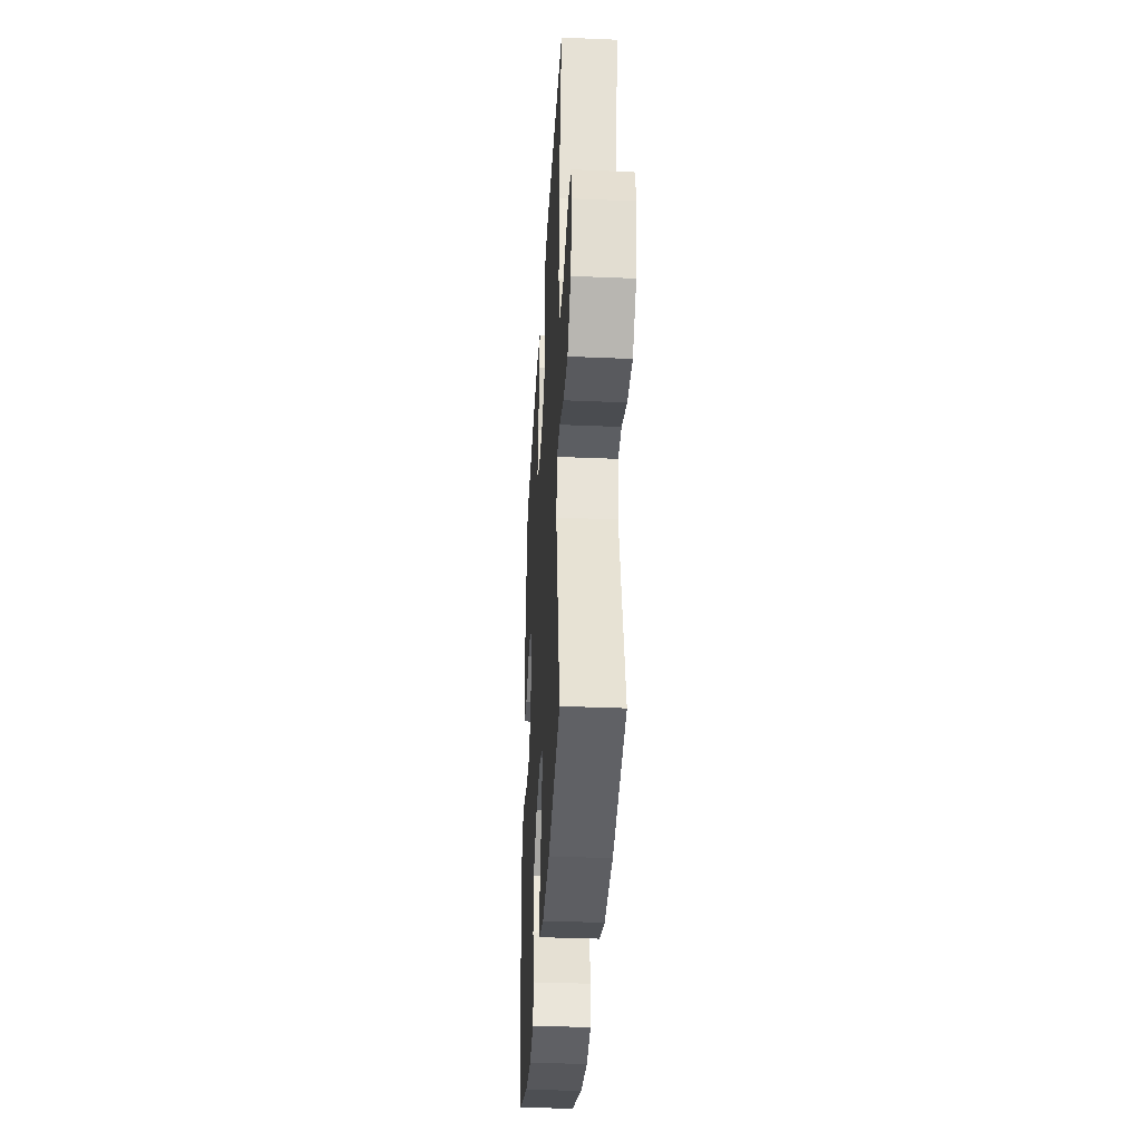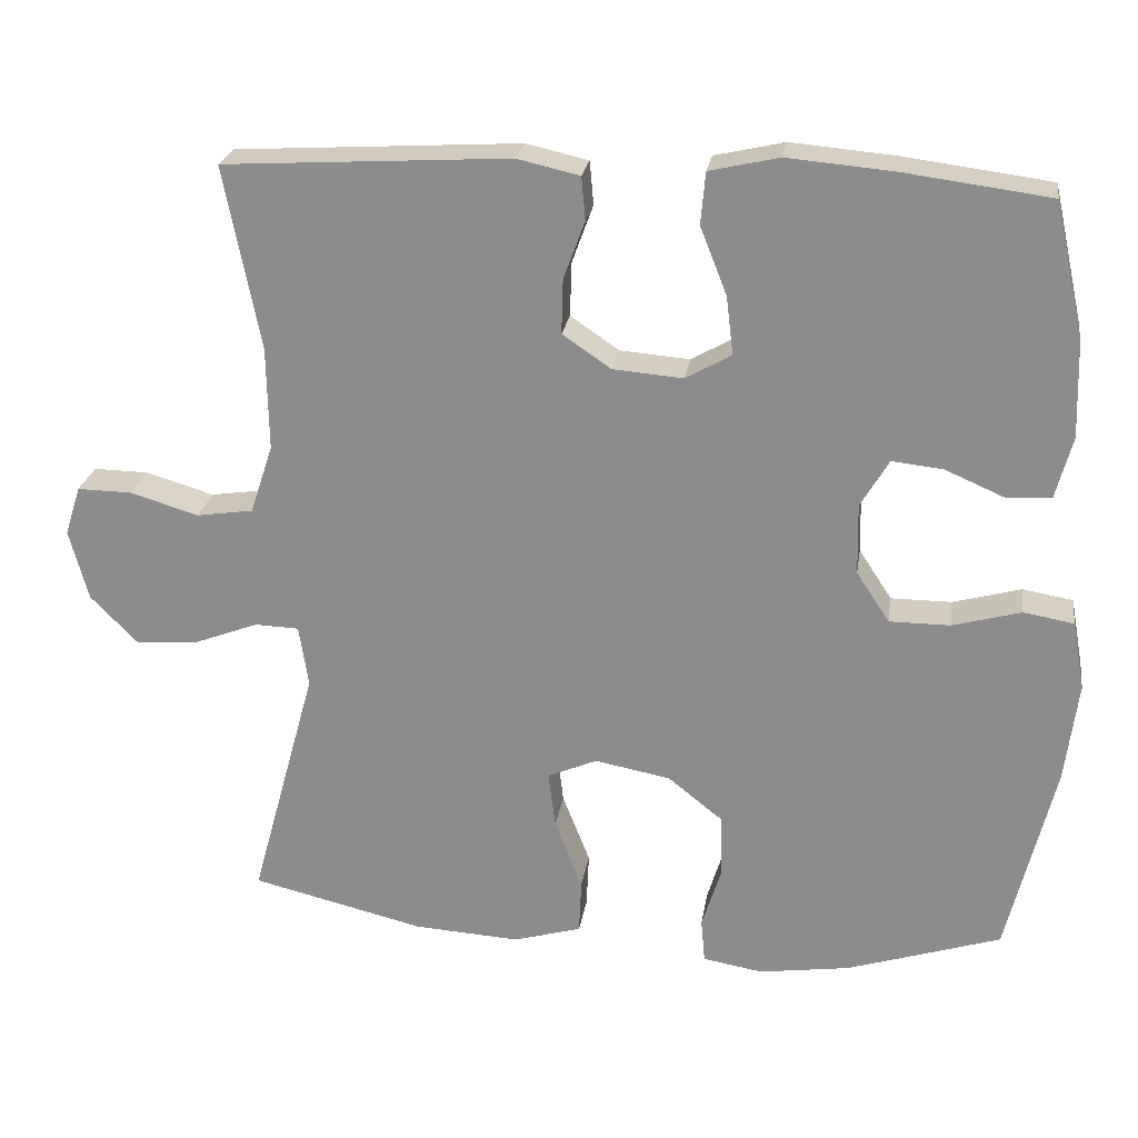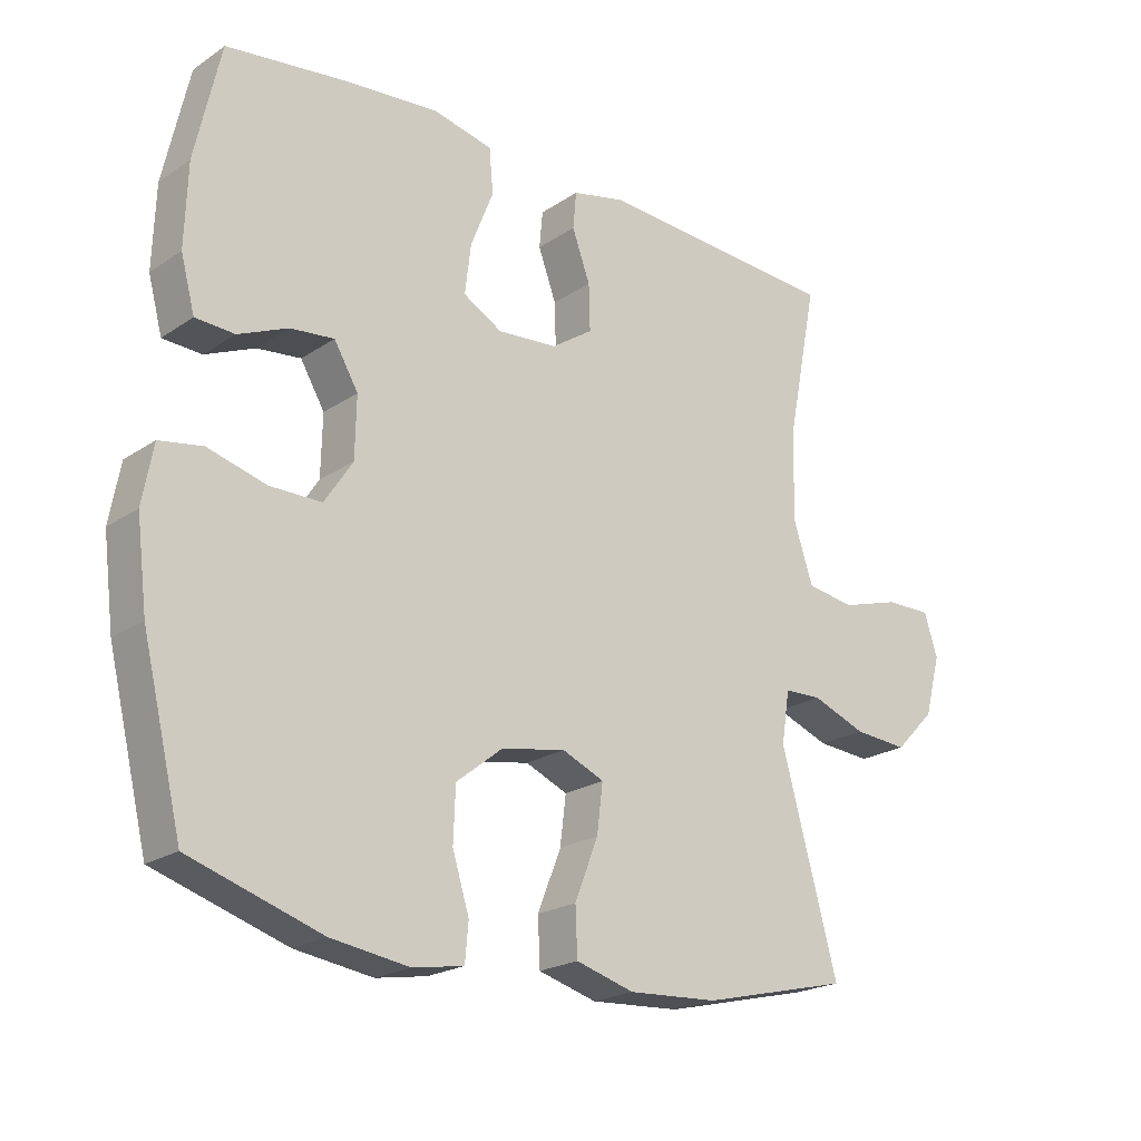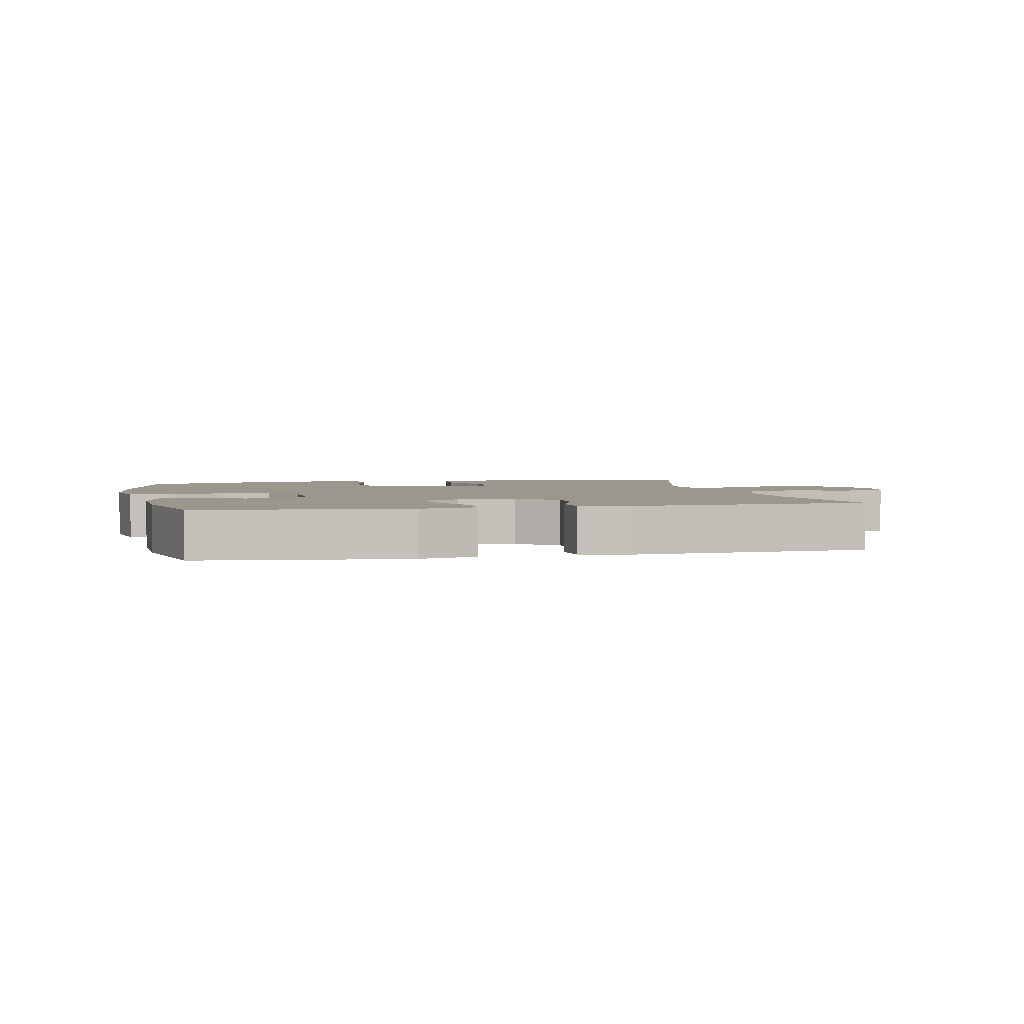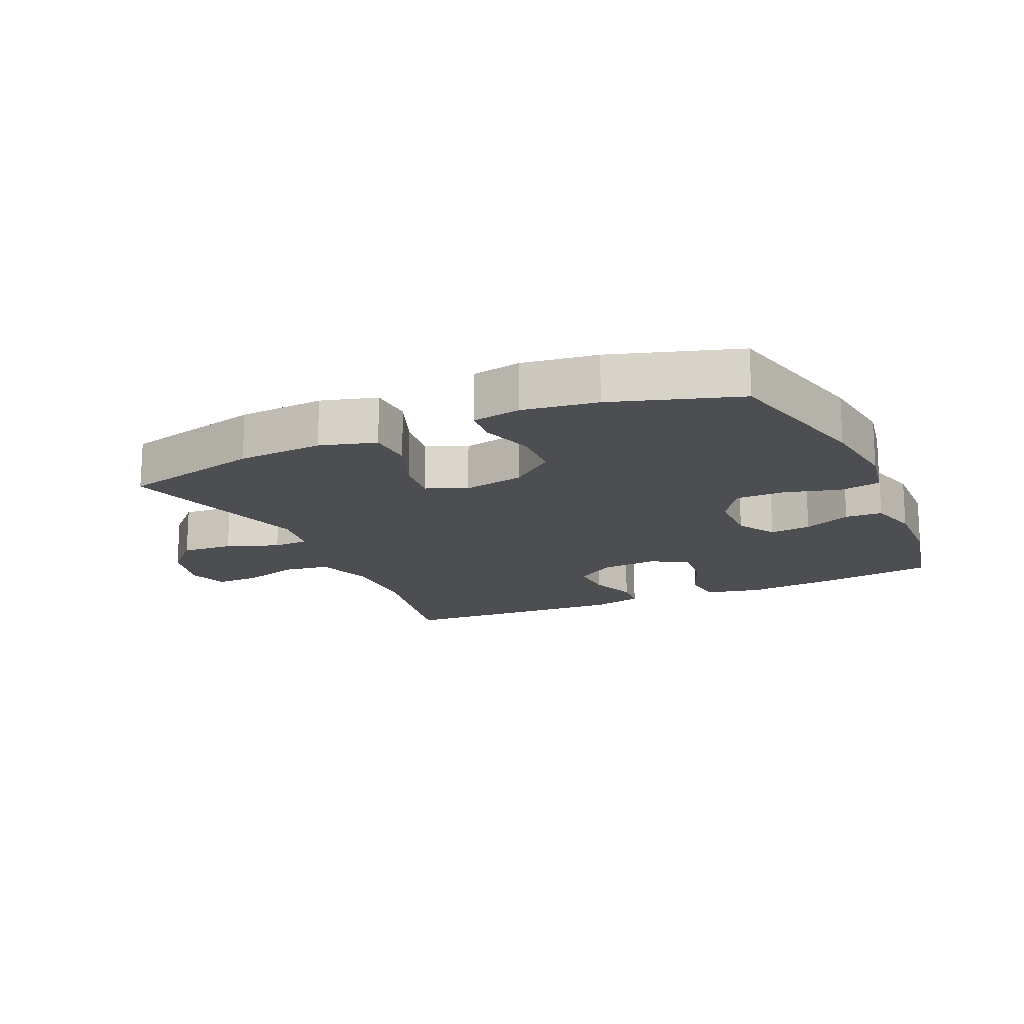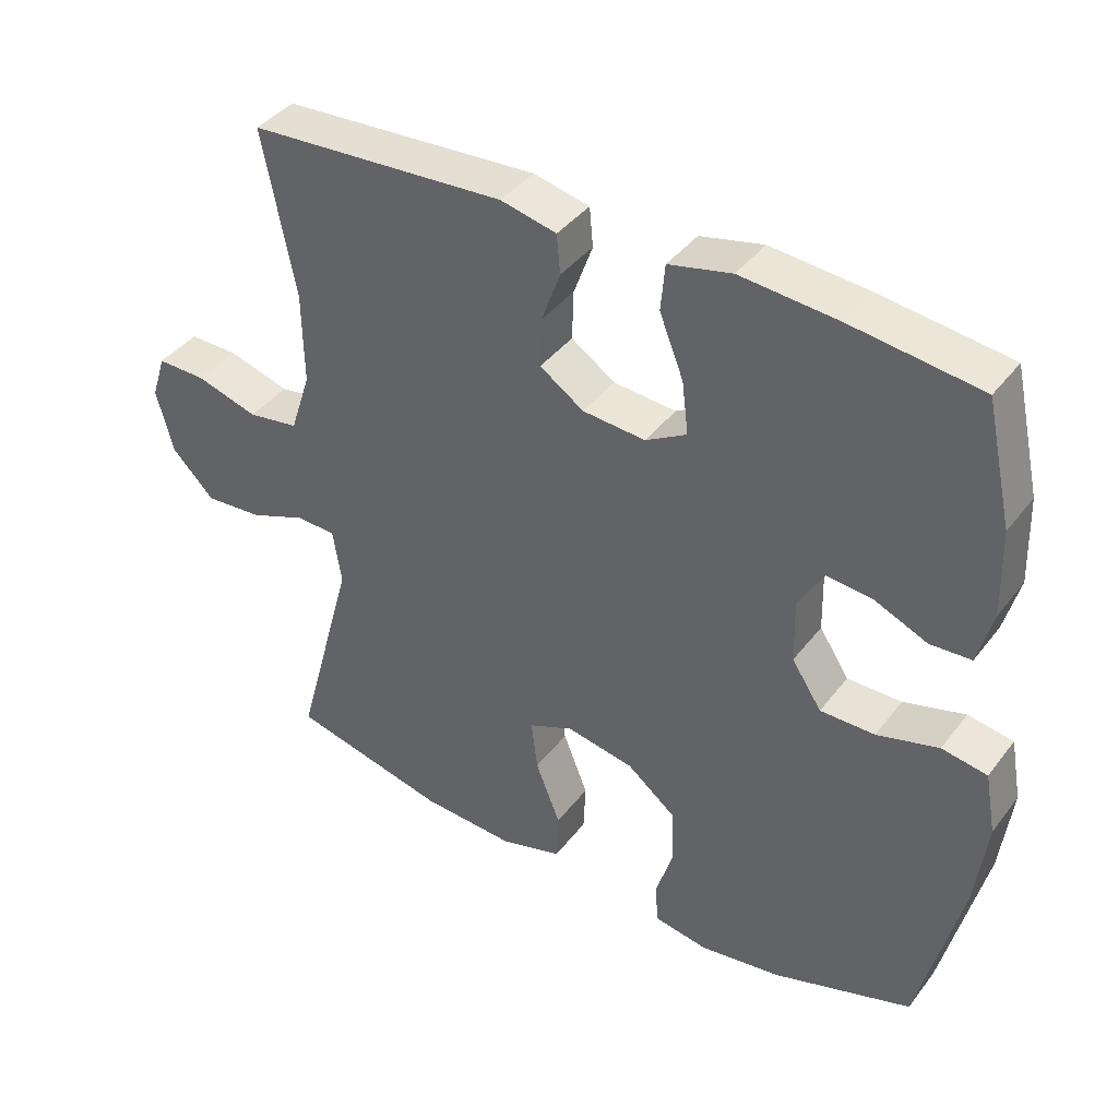
<metadata>
{"format":"obj","ext":"obj","renderer":"f3d","projection":"perspective","resolution":1024,"background":"white","views":[{"elev":-35.7,"azim":86.8,"up":"+Z"},{"elev":24.1,"azim":-171.4,"up":"+Z"},{"elev":-21.4,"azim":-40.4,"up":"+Z"},{"elev":2.9,"azim":-12.4,"up":"+Y"},{"elev":-16.5,"azim":-155.5,"up":"+Y"},{"elev":40.1,"azim":-146.4,"up":"+Z"}]}
</metadata>
<code>
v 0.5 0.07 0.5
v 0.454 0.07 0.267
v 0.452 0.07 0.136
v 0.481 0.07 0.048
v 0.553 0.07 0.037
v 0.641 0.07 0.063
v 0.71 0.07 0.064
v 0.73 0.07 0.001
v 0.706 0.07 -0.089
v 0.646 0.07 -0.15
v 0.565 0.07 -0.144
v 0.484 0.07 -0.113
v 0.428 0.07 -0.115
v 0.416 0.07 -0.193
v 0.5 0.07 -0.5
v 0.279 0.07 -0.553
v 0.145 0.07 -0.561
v 0.058 0.07 -0.536
v 0.055 0.07 -0.466
v 0.09 0.07 -0.377
v 0.099 0.07 -0.305
v 0.036 0.07 -0.278
v -0.06 0.07 -0.296
v -0.129 0.07 -0.351
v -0.132 0.07 -0.43
v -0.107 0.07 -0.511
v -0.112 0.07 -0.567
v -0.188 0.07 -0.58
v -0.304 0.07 -0.563
v -0.5 0.07 -0.5
v -0.56 0.07 -0.253
v -0.576 0.07 -0.125
v -0.56 0.07 -0.038
v -0.496 0.07 -0.027
v -0.409 0.07 -0.051
v -0.332 0.07 -0.051
v -0.29 0.07 0.013
v -0.288 0.07 0.103
v -0.324 0.07 0.164
v -0.389 0.07 0.157
v -0.463 0.07 0.125
v -0.521 0.07 0.128
v -0.542 0.07 0.207
v -0.538 0.07 0.329
v -0.5 0.07 0.5
v -0.317 0.07 0.524
v -0.18 0.07 0.536
v -0.091 0.07 0.516
v -0.085 0.07 0.45
v -0.119 0.07 0.364
v -0.128 0.07 0.29
v -0.07 0.07 0.257
v 0.019 0.07 0.264
v 0.081 0.07 0.306
v 0.079 0.07 0.375
v 0.052 0.07 0.449
v 0.057 0.07 0.504
v 0.136 0.07 0.522
v 0.5 0 0.5
v 0.454 0 0.267
v 0.452 0 0.136
v 0.481 0 0.048
v 0.553 0 0.037
v 0.641 0 0.063
v 0.71 0 0.064
v 0.73 0 0.001
v 0.706 0 -0.089
v 0.646 0 -0.15
v 0.565 0 -0.144
v 0.484 0 -0.113
v 0.428 0 -0.115
v 0.416 0 -0.193
v 0.5 0 -0.5
v 0.279 0 -0.553
v 0.145 0 -0.561
v 0.058 0 -0.536
v 0.055 0 -0.466
v 0.09 0 -0.377
v 0.099 0 -0.305
v 0.036 0 -0.278
v -0.06 0 -0.296
v -0.129 0 -0.351
v -0.132 0 -0.43
v -0.107 0 -0.511
v -0.112 0 -0.567
v -0.188 0 -0.58
v -0.304 0 -0.563
v -0.5 0 -0.5
v -0.56 0 -0.253
v -0.576 0 -0.125
v -0.56 0 -0.038
v -0.496 0 -0.027
v -0.409 0 -0.051
v -0.332 0 -0.051
v -0.29 0 0.013
v -0.288 0 0.103
v -0.324 0 0.164
v -0.389 0 0.157
v -0.463 0 0.125
v -0.521 0 0.128
v -0.542 0 0.207
v -0.538 0 0.329
v -0.5 0 0.5
v -0.317 0 0.524
v -0.18 0 0.536
v -0.091 0 0.516
v -0.085 0 0.45
v -0.119 0 0.364
v -0.128 0 0.29
v -0.07 0 0.257
v 0.019 0 0.264
v 0.081 0 0.306
v 0.079 0 0.375
v 0.052 0 0.449
v 0.057 0 0.504
v 0.136 0 0.522
f 55 56 57 58
f 54 55 58 1
f 53 54 1 2
f 52 53 2 3
f 47 48 49 50
f 47 50 51
f 46 47 51
f 45 46 51
f 44 45 51 52
f 40 41 42 43
f 39 40 43 44
f 32 33 34 35
f 32 35 36
f 31 32 36
f 30 31 36
f 29 30 36 37
f 25 26 27 28
f 24 25 28 29
f 17 18 19 20
f 17 20 21
f 14 15 16 17
f 13 14 17 21
f 9 10 11 12
f 9 12 13
f 8 9 13
f 5 6 7 8
f 4 5 8 13
f 39 44 52 3
f 24 29 37
f 23 24 37 38
f 22 23 38
f 21 22 38 39
f 13 21 39
f 3 4 13 39
f 116 115 114 113
f 59 116 113 112
f 60 59 112 111
f 61 60 111 110
f 108 107 106 105
f 109 108 105
f 109 105 104
f 109 104 103
f 110 109 103 102
f 101 100 99 98
f 102 101 98 97
f 93 92 91 90
f 94 93 90
f 94 90 89
f 94 89 88
f 95 94 88 87
f 86 85 84 83
f 87 86 83 82
f 78 77 76 75
f 79 78 75
f 75 74 73 72
f 79 75 72 71
f 70 69 68 67
f 71 70 67
f 71 67 66
f 66 65 64 63
f 71 66 63 62
f 61 110 102 97
f 95 87 82
f 96 95 82 81
f 96 81 80
f 97 96 80 79
f 97 79 71
f 97 71 62 61
f 1 59 60 2
f 2 60 61 3
f 3 61 62 4
f 4 62 63 5
f 5 63 64 6
f 6 64 65 7
f 7 65 66 8
f 8 66 67 9
f 9 67 68 10
f 10 68 69 11
f 11 69 70 12
f 12 70 71 13
f 13 71 72 14
f 14 72 73 15
f 15 73 74 16
f 16 74 75 17
f 17 75 76 18
f 18 76 77 19
f 19 77 78 20
f 20 78 79 21
f 21 79 80 22
f 22 80 81 23
f 23 81 82 24
f 24 82 83 25
f 25 83 84 26
f 26 84 85 27
f 27 85 86 28
f 28 86 87 29
f 29 87 88 30
f 30 88 89 31
f 31 89 90 32
f 32 90 91 33
f 33 91 92 34
f 34 92 93 35
f 35 93 94 36
f 36 94 95 37
f 37 95 96 38
f 38 96 97 39
f 39 97 98 40
f 40 98 99 41
f 41 99 100 42
f 42 100 101 43
f 43 101 102 44
f 44 102 103 45
f 45 103 104 46
f 46 104 105 47
f 47 105 106 48
f 48 106 107 49
f 49 107 108 50
f 50 108 109 51
f 51 109 110 52
f 52 110 111 53
f 53 111 112 54
f 54 112 113 55
f 55 113 114 56
f 56 114 115 57
f 57 115 116 58
f 58 116 59 1

</code>
